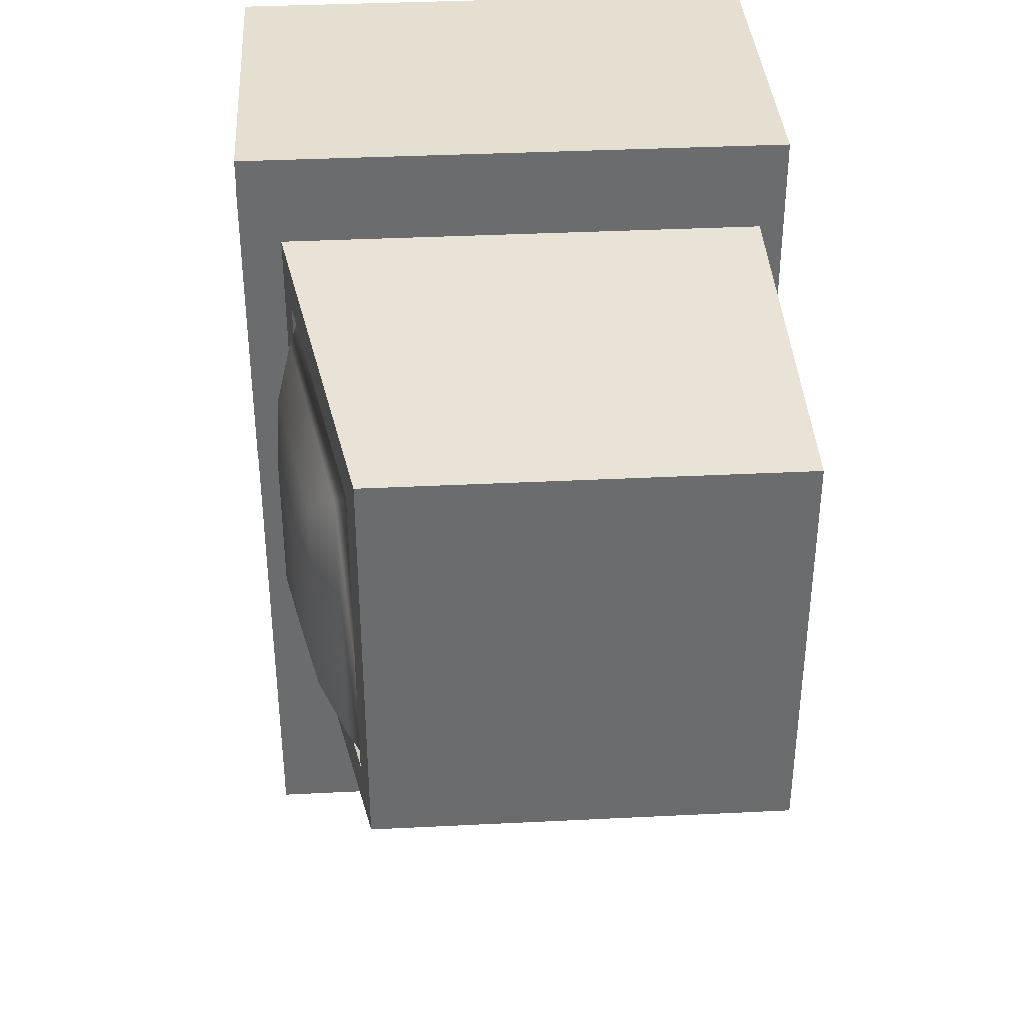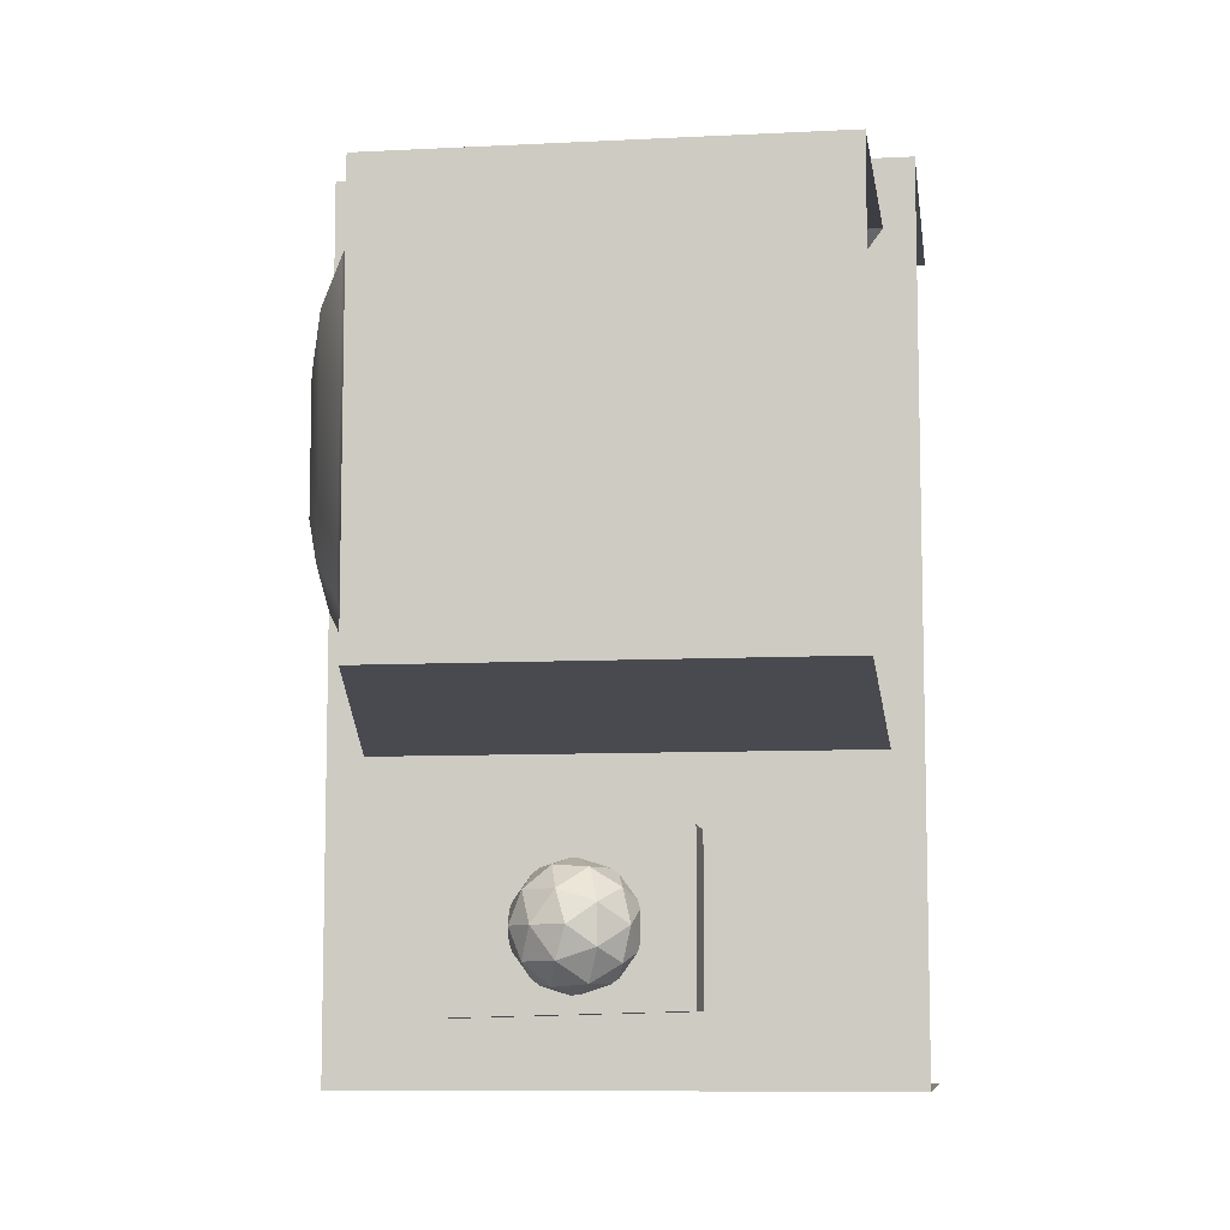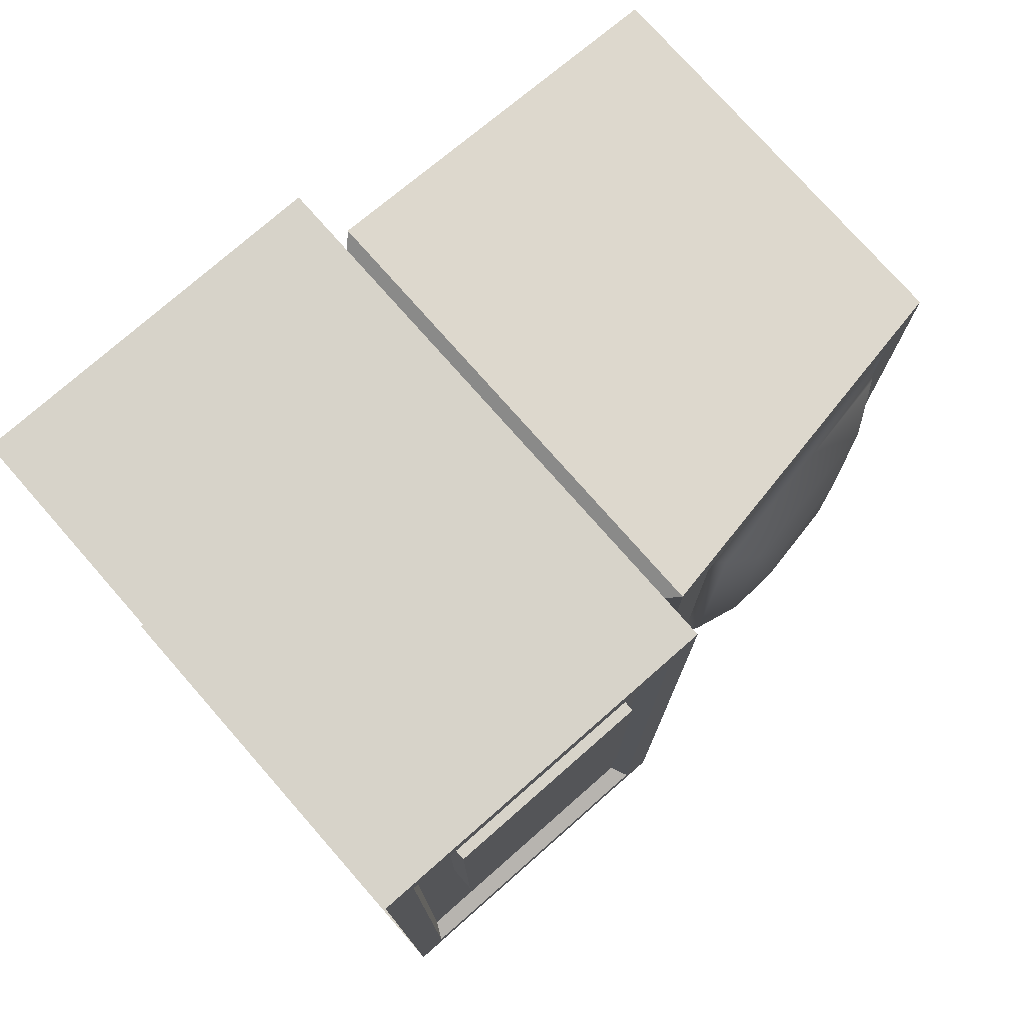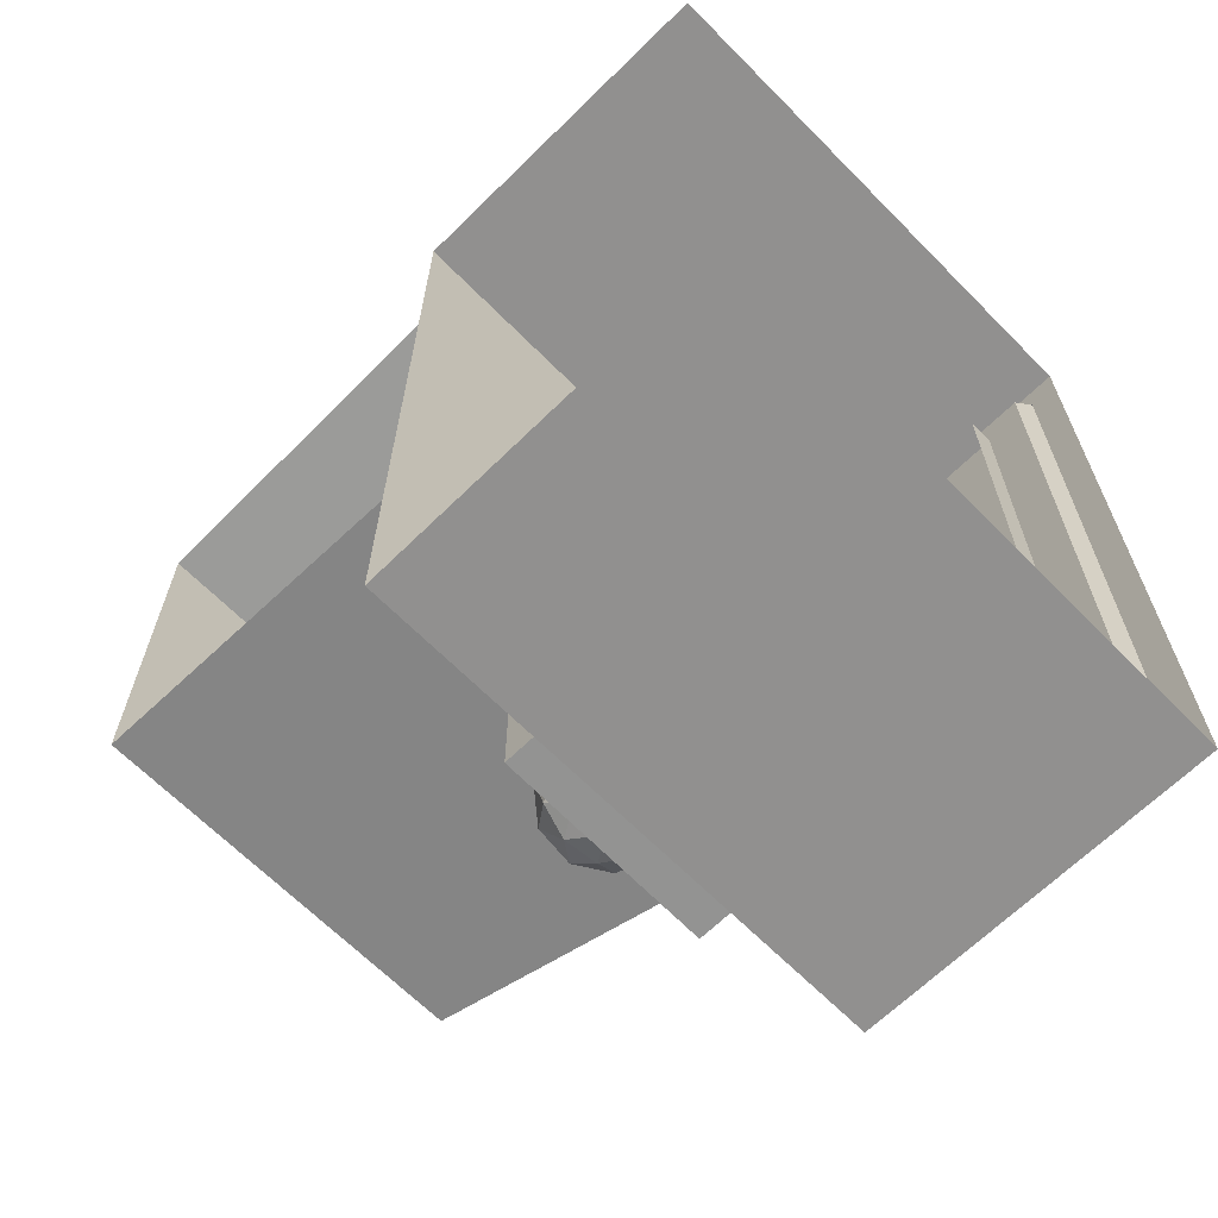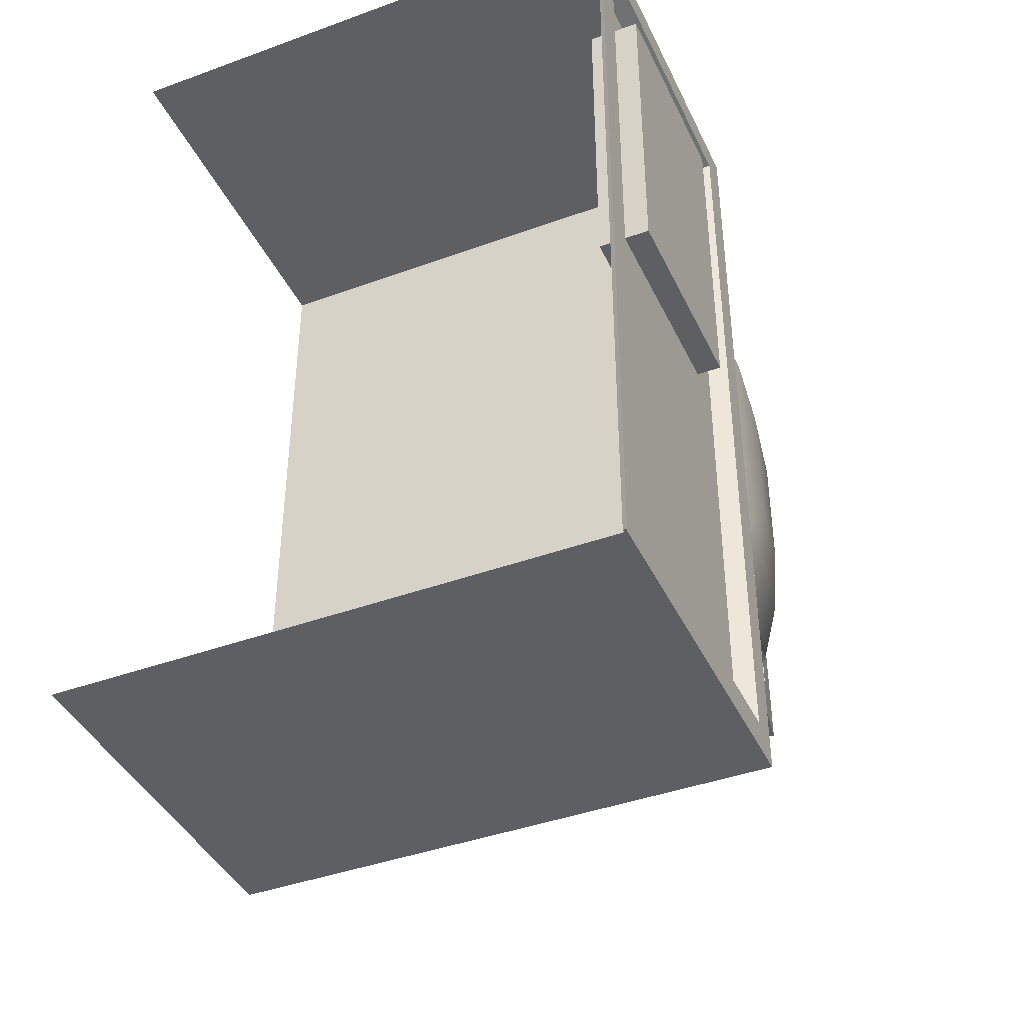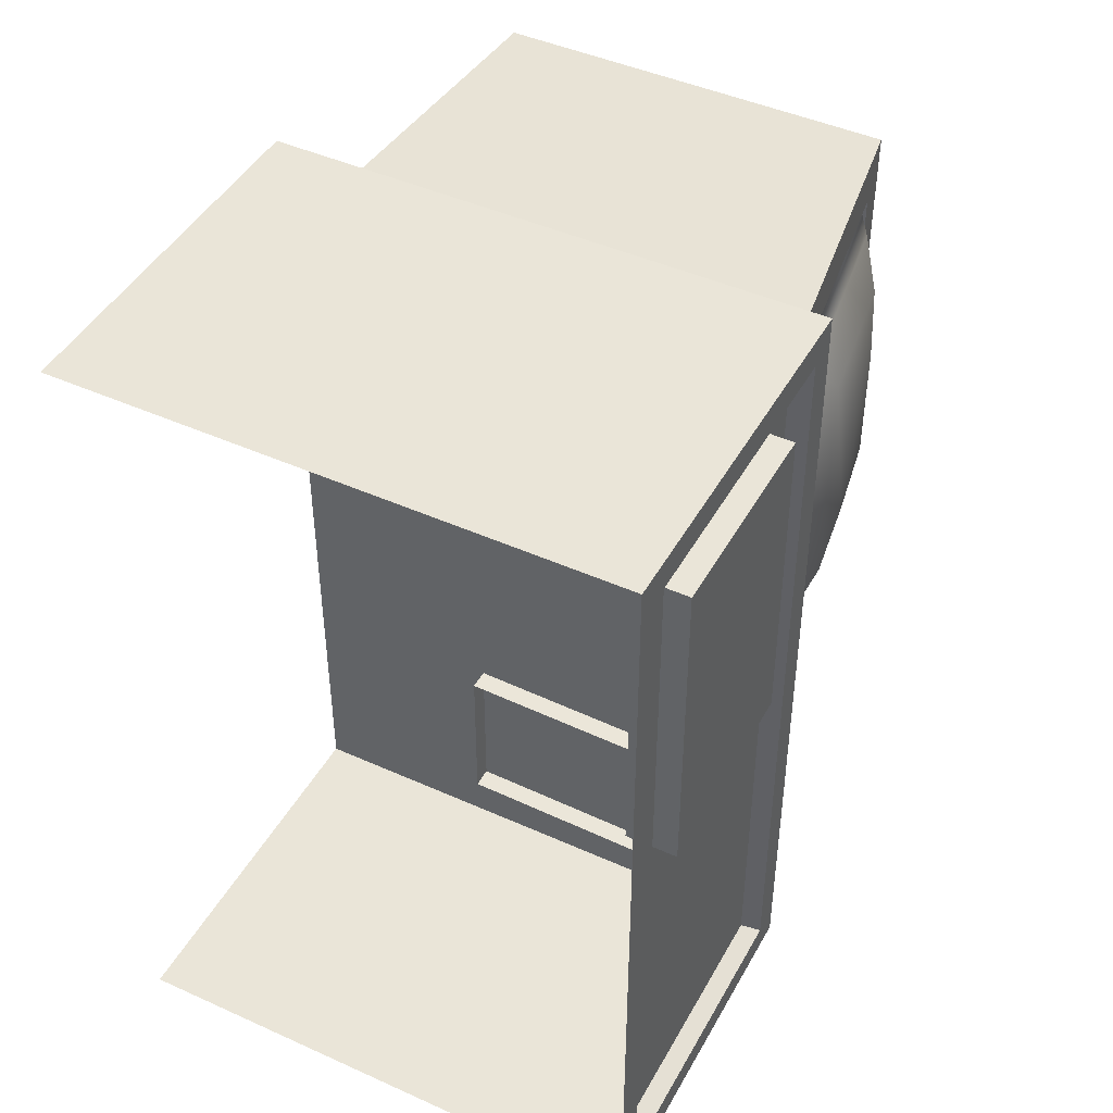
<metadata>
{"format":"obj","ext":"obj","renderer":"f3d","projection":"perspective","resolution":1024,"background":"white","views":[{"elev":36.7,"azim":176.3,"up":"+Z"},{"elev":-8.7,"azim":-172.1,"up":"+Z"},{"elev":76.1,"azim":48.7,"up":"+Z"},{"elev":-65.7,"azim":-45.4,"up":"+Z"},{"elev":-41.4,"azim":23.8,"up":"+Z"},{"elev":45.1,"azim":27.5,"up":"+Z"}]}
</metadata>
<code>
o Cube.002_Cube.001
v 5.125 0.1286 6.789
v 5.125 0.4504 6.789
v 5.125 0.1286 6.033
v 5.125 0.4504 6.033
v 5.612 0.1286 6.789
v 5.595 0.4152 6.754
v 5.612 0.1286 6.033
v 5.595 0.4152 6.069
v 5.17 0.4554 6.703
v 5.15 0.8073 6.693
v 5.17 0.4554 6.318
v 5.15 0.8073 6.328
v 5.556 0.4554 6.703
v 5.571 0.6778 6.565
v 5.556 0.4554 6.318
v 5.571 0.6778 6.455
v 5.151 0.4749 6.299
v 5.151 0.4749 6.722
v 5.584 0.6045 6.449
v 5.584 0.6045 6.572
v 5.515 0.8073 6.328
v 5.574 0.4749 6.299
v 5.574 0.4749 6.722
v 5.515 0.8073 6.693
v 5.522 0.7671 6.365
v 5.567 0.5151 6.343
v 5.567 0.5151 6.677
v 5.522 0.7671 6.655
v 5.517 0.7638 6.368
v 5.56 0.5184 6.347
v 5.56 0.5184 6.674
v 5.517 0.7638 6.652
v 5.532 0.7463 6.385
v 5.57 0.536 6.366
v 5.57 0.536 6.654
v 5.532 0.7463 6.636
v 5.556 0.7136 6.415
v 5.582 0.5687 6.403
v 5.582 0.5687 6.618
v 5.556 0.7136 6.605
v 5.302 0.4321 6.239
v 5.302 0.5031 6.239
v 5.302 0.4321 6.095
v 5.302 0.5031 6.095
v 5.5 0.4321 6.234
v 5.5 0.5031 6.234
v 5.5 0.4321 6.09
v 5.5 0.5031 6.09
v 5.612 0.4504 6.033
v 5.595 0.1638 6.754
v 5.595 0.1638 6.069
v 5.612 0.4504 6.789
v 5.612 0.1552 6.762
v 5.612 0.1552 6.06
v 5.612 0.4237 6.06
v 5.612 0.4237 6.762
v 5.572 0.2005 6.722
v 5.572 0.3814 6.722
v 5.572 0.2005 6.43
v 5.572 0.3814 6.43
v 5.617 0.2005 6.722
v 5.617 0.3814 6.722
v 5.617 0.2005 6.43
v 5.617 0.3814 6.43
v 5.413 0.5212 6.208
v 5.358 0.5212 6.19
v 5.358 0.5212 6.132
v 5.413 0.5212 6.114
v 5.448 0.5212 6.161
v 5.398 0.5519 6.161
v 5.451 0.4963 6.178
v 5.451 0.4963 6.144
v 5.398 0.4963 6.217
v 5.43 0.4963 6.206
v 5.345 0.4963 6.178
v 5.365 0.4963 6.206
v 5.365 0.4963 6.116
v 5.345 0.4963 6.144
v 5.43 0.4963 6.116
v 5.398 0.4963 6.105
v 5.436 0.5256 6.189
v 5.383 0.5256 6.206
v 5.35 0.5256 6.161
v 5.383 0.5256 6.116
v 5.436 0.5256 6.133
v 5.407 0.5436 6.189
v 5.427 0.5436 6.161
v 5.374 0.5436 6.178
v 5.374 0.5436 6.144
v 5.407 0.5436 6.133
f 3 4 49 7
f 51 8 6 50
f 5 52 2 1
f 49 4 2 52
f 17 12 21 22
f 23 24 10 18
f 21 12 10 24
f 15 11 17 22
f 13 15 22 23
f 9 13 23 18
f 25 26 22 21
f 26 27 23 22
f 28 25 21 24
f 27 28 24 23
f 29 30 26 25
f 30 31 27 26
f 32 29 25 28
f 31 32 28 27
f 41 42 44 43
f 43 44 48 47
f 47 48 46 45
f 45 46 42 41
f 48 44 42 46
f 55 54 7 49
f 54 53 5 7
f 56 55 49 52
f 53 56 52 5
f 51 50 53 54
f 8 51 54 55
f 6 8 55 56
f 50 6 56 53
f 59 60 64 63
f 63 64 62 61
f 61 62 58 57
f 59 63 61 57
f 64 60 58 62
f 65 81 86
f 66 82 88
f 67 83 89
f 68 84 90
f 69 85 87
f 87 90 70
f 87 85 90
f 85 68 90
f 90 89 70
f 90 84 89
f 84 67 89
f 89 88 70
f 89 83 88
f 83 66 88
f 88 86 70
f 88 82 86
f 82 65 86
f 86 87 70
f 86 81 87
f 81 69 87
f 72 85 69
f 72 79 85
f 79 68 85
f 80 84 68
f 80 77 84
f 77 67 84
f 78 83 67
f 78 75 83
f 75 66 83
f 76 82 66
f 76 73 82
f 73 65 82
f 74 81 65
f 74 71 81
f 71 69 81
f 79 80 68
f 77 78 67
f 75 76 66
f 73 74 65
f 71 72 69
f 19 16 14 20
f 33 34 30 29
f 34 35 31 30
f 36 33 29 32
f 35 36 32 31
f 37 38 34 33
f 38 39 35 34
f 40 37 33 36
f 39 40 36 35
f 16 19 38 37
f 19 20 39 38
f 14 16 37 40
f 20 14 40 39

</code>
